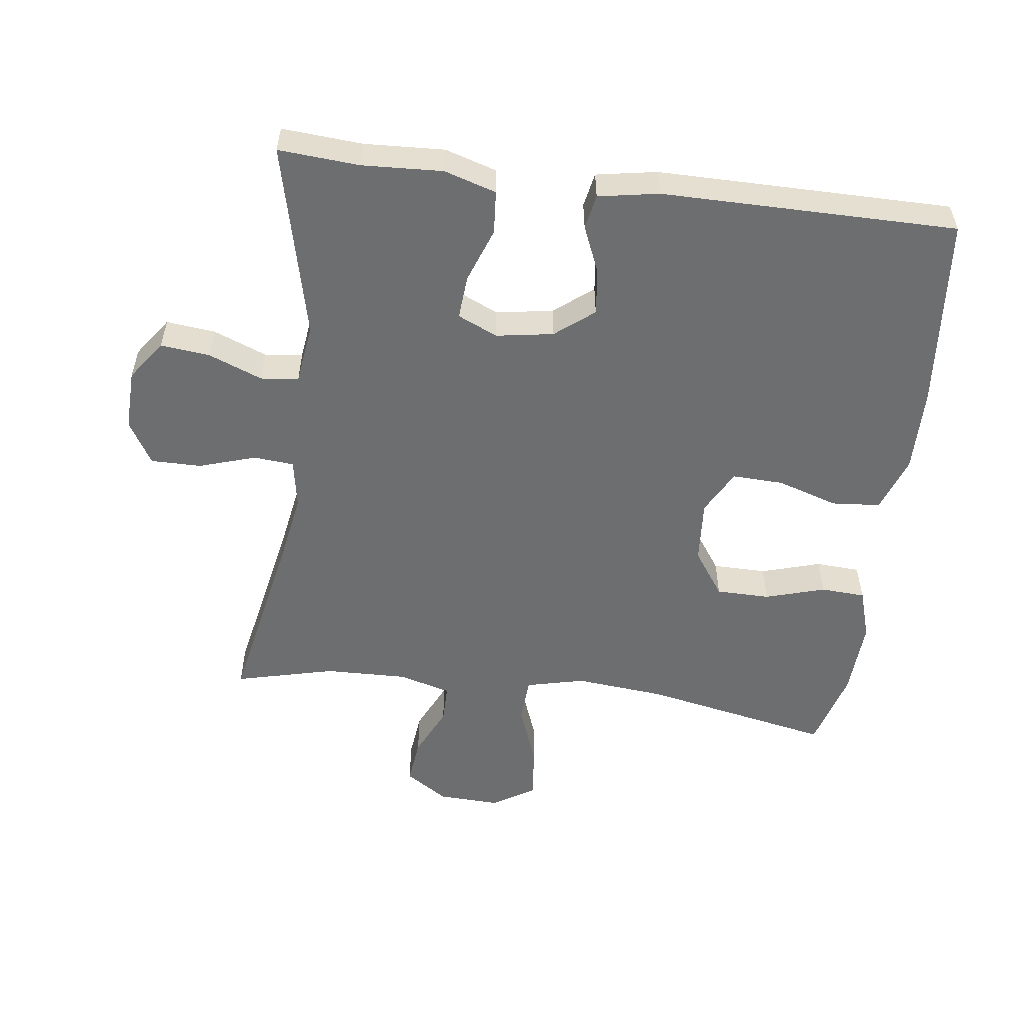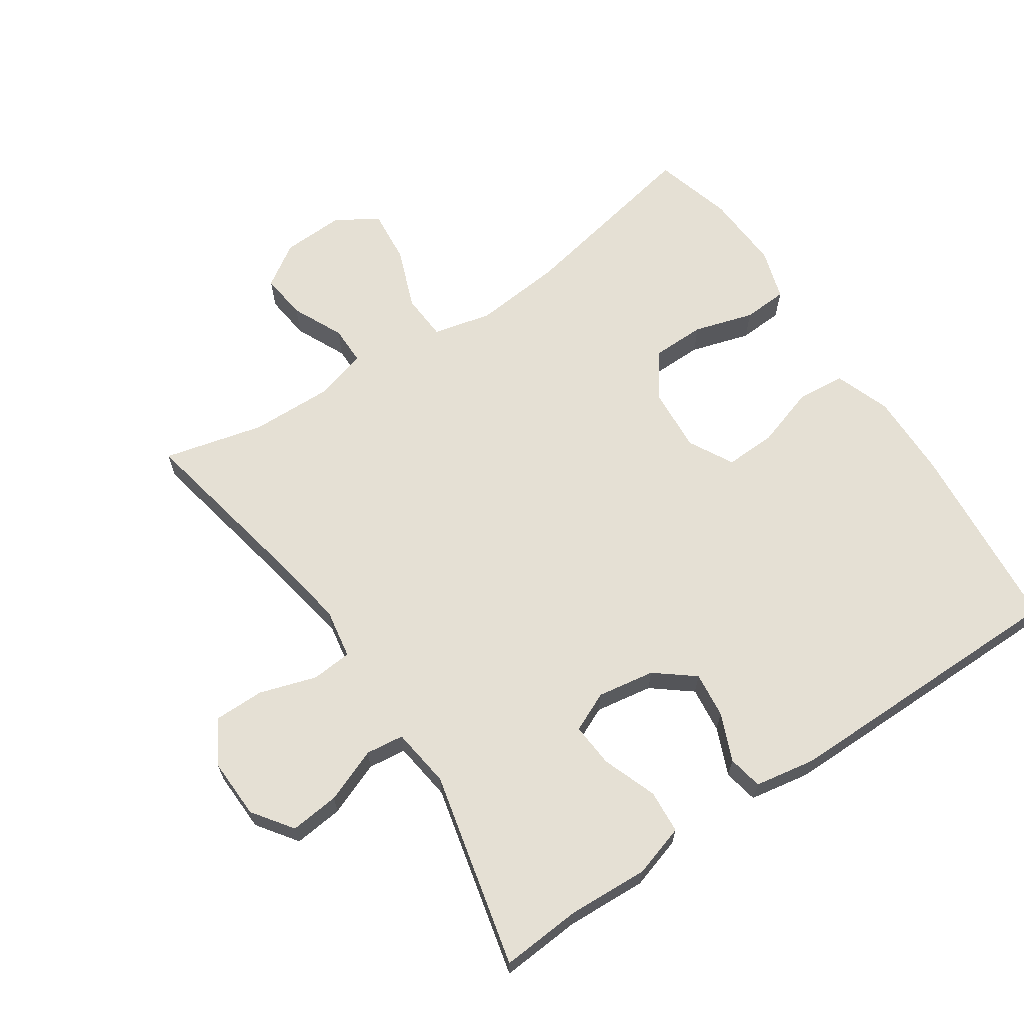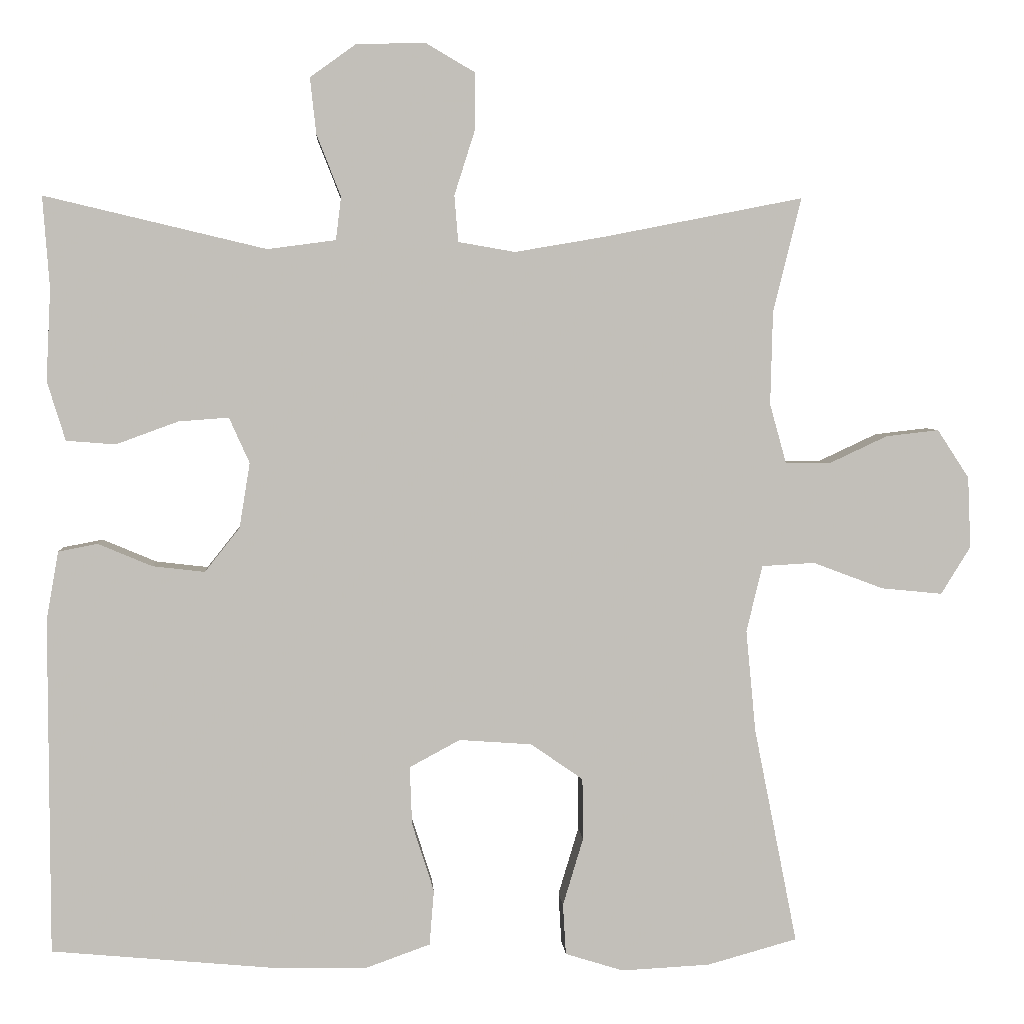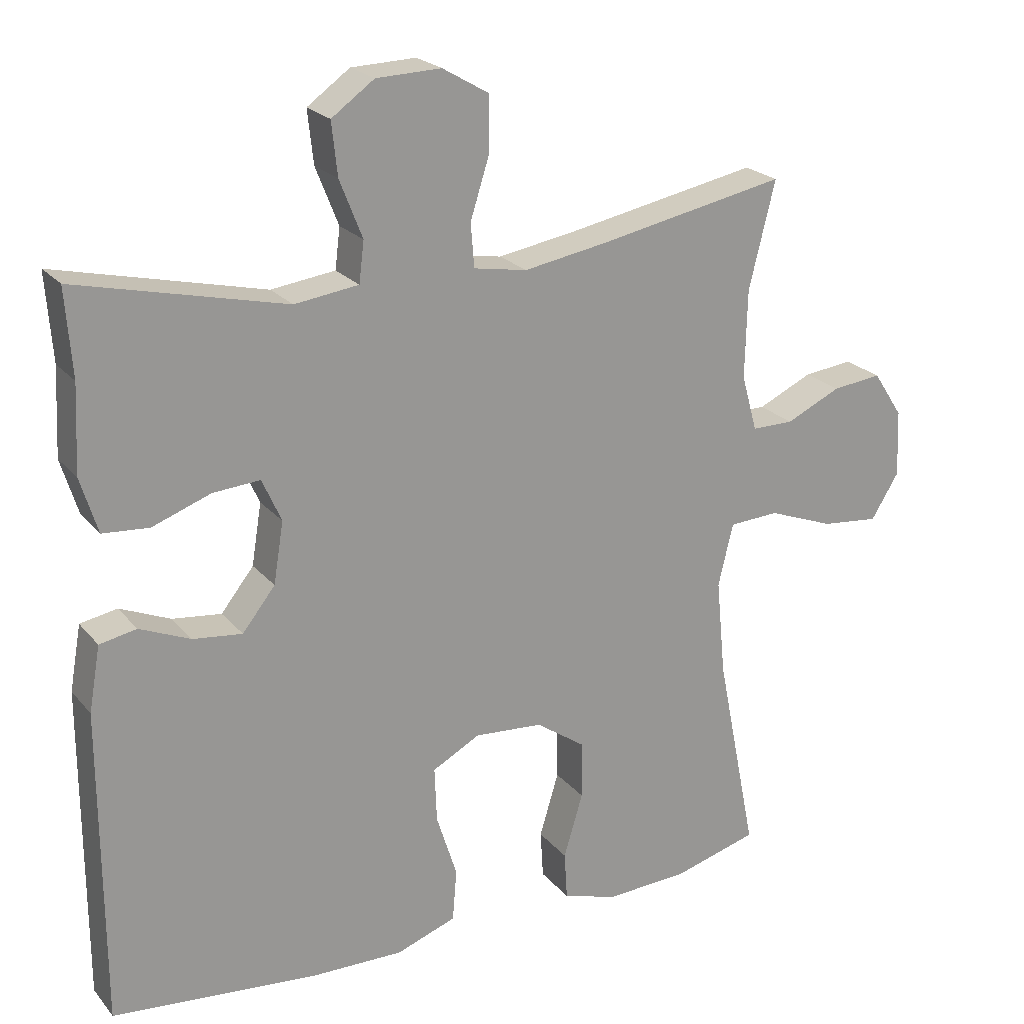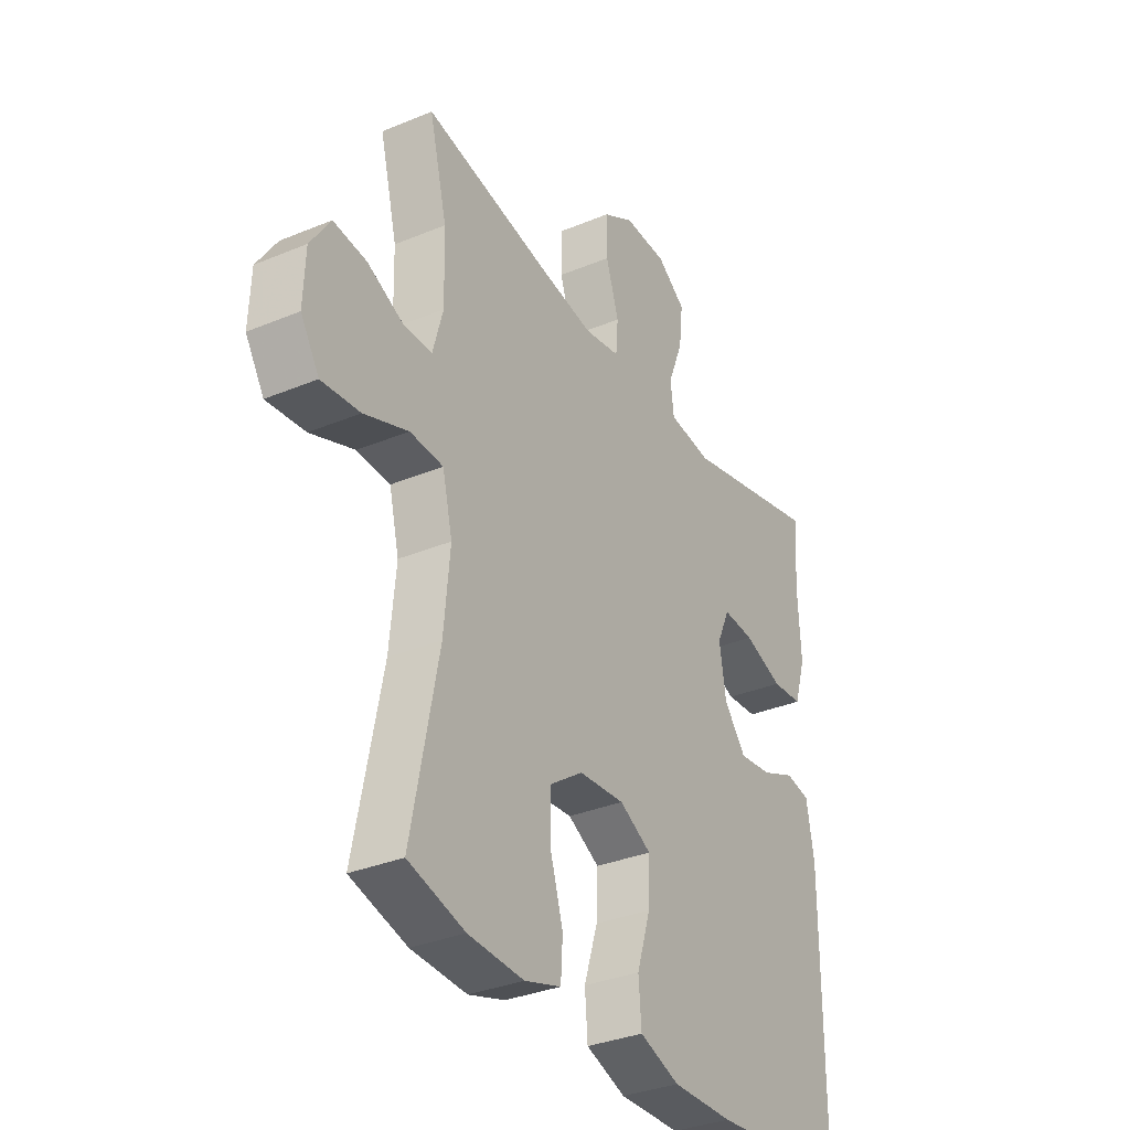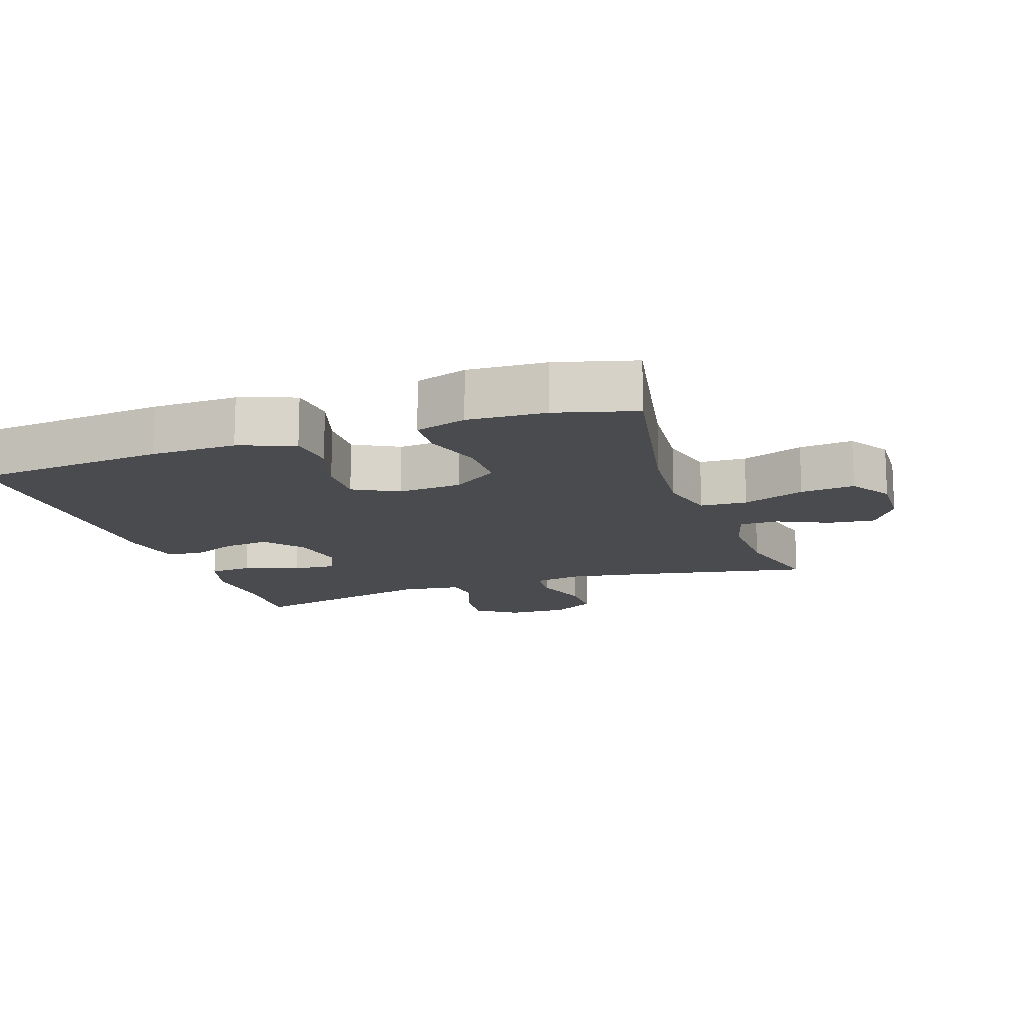
<metadata>
{"format":"obj","ext":"obj","renderer":"f3d","projection":"perspective","resolution":1024,"background":"white","views":[{"elev":-54.2,"azim":82.7,"up":"+Y"},{"elev":65.2,"azim":56.1,"up":"+Y"},{"elev":4.0,"azim":176.1,"up":"+Z"},{"elev":22.1,"azim":151.3,"up":"+Z"},{"elev":-33.4,"azim":-60.3,"up":"+Z"},{"elev":-14.3,"azim":-160.9,"up":"+Y"}]}
</metadata>
<code>
v 0.5 0.07 0.5
v 0.491 0.07 0.379
v 0.497 0.07 0.258
v 0.473 0.07 0.18
v 0.408 0.07 0.175
v 0.326 0.07 0.205
v 0.26 0.07 0.21
v 0.233 0.07 0.15
v 0.247 0.07 0.064
v 0.293 0.07 0.006
v 0.362 0.07 0.014
v 0.433 0.07 0.044
v 0.485 0.07 0.034
v 0.501 0.07 -0.057
v 0.5 0.07 -0.5
v 0.209 0.07 -0.527
v 0.081 0.07 -0.529
v -0.003 0.07 -0.499
v -0.009 0.07 -0.426
v 0.02 0.07 -0.335
v 0.023 0.07 -0.258
v -0.044 0.07 -0.222
v -0.14 0.07 -0.229
v -0.209 0.07 -0.277
v -0.21 0.07 -0.358
v -0.183 0.07 -0.448
v -0.187 0.07 -0.515
v -0.264 0.07 -0.539
v -0.381 0.07 -0.533
v -0.5 0.07 -0.5
v -0.443 0.07 -0.214
v -0.43 0.07 -0.079
v -0.451 0.07 0.009
v -0.521 0.07 0.013
v -0.614 0.07 -0.022
v -0.695 0.07 -0.03
v -0.734 0.07 0.033
v -0.73 0.07 0.127
v -0.688 0.07 0.191
v -0.618 0.07 0.183
v -0.541 0.07 0.147
v -0.482 0.07 0.147
v -0.46 0.07 0.226
v -0.463 0.07 0.35
v -0.5 0.07 0.5
v -0.235 0.07 0.448
v -0.118 0.07 0.428
v -0.043 0.07 0.441
v -0.038 0.07 0.502
v -0.065 0.07 0.587
v -0.065 0.07 0.663
v 0 0.07 0.701
v 0.091 0.07 0.698
v 0.151 0.07 0.655
v 0.143 0.07 0.581
v 0.111 0.07 0.5
v 0.118 0.07 0.443
v 0.208 0.07 0.431
v 0.5 0 0.5
v 0.491 0 0.379
v 0.497 0 0.258
v 0.473 0 0.18
v 0.408 0 0.175
v 0.326 0 0.205
v 0.26 0 0.21
v 0.233 0 0.15
v 0.247 0 0.064
v 0.293 0 0.006
v 0.362 0 0.014
v 0.433 0 0.044
v 0.485 0 0.034
v 0.501 0 -0.057
v 0.5 0 -0.5
v 0.209 0 -0.527
v 0.081 0 -0.529
v -0.003 0 -0.499
v -0.009 0 -0.426
v 0.02 0 -0.335
v 0.023 0 -0.258
v -0.044 0 -0.222
v -0.14 0 -0.229
v -0.209 0 -0.277
v -0.21 0 -0.358
v -0.183 0 -0.448
v -0.187 0 -0.515
v -0.264 0 -0.539
v -0.381 0 -0.533
v -0.5 0 -0.5
v -0.443 0 -0.214
v -0.43 0 -0.079
v -0.451 0 0.009
v -0.521 0 0.013
v -0.614 0 -0.022
v -0.695 0 -0.03
v -0.734 0 0.033
v -0.73 0 0.127
v -0.688 0 0.191
v -0.618 0 0.183
v -0.541 0 0.147
v -0.482 0 0.147
v -0.46 0 0.226
v -0.463 0 0.35
v -0.5 0 0.5
v -0.235 0 0.448
v -0.118 0 0.428
v -0.043 0 0.441
v -0.038 0 0.502
v -0.065 0 0.587
v -0.065 0 0.663
v 0 0 0.701
v 0.091 0 0.698
v 0.151 0 0.655
v 0.143 0 0.581
v 0.111 0 0.5
v 0.118 0 0.443
v 0.208 0 0.431
f 53 54 55 56
f 51 52 53 56
f 49 50 51 56
f 48 49 56 57
f 47 48 57 58
f 44 45 46
f 43 44 46 47
f 42 43 47 58
f 38 39 40 41
f 38 41 42
f 37 38 42
f 34 35 36 37
f 33 34 37 42
f 32 33 42 58
f 28 29 30 31
f 25 26 27 28
f 24 25 28 31
f 23 24 31 32
f 17 18 19 20
f 17 20 21
f 16 17 21
f 15 16 21
f 14 15 21 22
f 11 12 13 14
f 10 11 14 22
f 3 4 5 6
f 2 3 6 7
f 1 2 7
f 58 1 7
f 32 58 7 8
f 23 32 8 9
f 9 10 22 23
f 114 113 112 111
f 114 111 110 109
f 114 109 108 107
f 115 114 107 106
f 116 115 106 105
f 104 103 102
f 105 104 102 101
f 116 105 101 100
f 99 98 97 96
f 100 99 96
f 100 96 95
f 95 94 93 92
f 100 95 92 91
f 116 100 91 90
f 89 88 87 86
f 86 85 84 83
f 89 86 83 82
f 90 89 82 81
f 78 77 76 75
f 79 78 75
f 79 75 74
f 79 74 73
f 80 79 73 72
f 72 71 70 69
f 80 72 69 68
f 64 63 62 61
f 65 64 61 60
f 65 60 59
f 65 59 116
f 66 65 116 90
f 67 66 90 81
f 81 80 68 67
f 1 59 60 2
f 2 60 61 3
f 3 61 62 4
f 4 62 63 5
f 5 63 64 6
f 6 64 65 7
f 7 65 66 8
f 8 66 67 9
f 9 67 68 10
f 10 68 69 11
f 11 69 70 12
f 12 70 71 13
f 13 71 72 14
f 14 72 73 15
f 15 73 74 16
f 16 74 75 17
f 17 75 76 18
f 18 76 77 19
f 19 77 78 20
f 20 78 79 21
f 21 79 80 22
f 22 80 81 23
f 23 81 82 24
f 24 82 83 25
f 25 83 84 26
f 26 84 85 27
f 27 85 86 28
f 28 86 87 29
f 29 87 88 30
f 30 88 89 31
f 31 89 90 32
f 32 90 91 33
f 33 91 92 34
f 34 92 93 35
f 35 93 94 36
f 36 94 95 37
f 37 95 96 38
f 38 96 97 39
f 39 97 98 40
f 40 98 99 41
f 41 99 100 42
f 42 100 101 43
f 43 101 102 44
f 44 102 103 45
f 45 103 104 46
f 46 104 105 47
f 47 105 106 48
f 48 106 107 49
f 49 107 108 50
f 50 108 109 51
f 51 109 110 52
f 52 110 111 53
f 53 111 112 54
f 54 112 113 55
f 55 113 114 56
f 56 114 115 57
f 57 115 116 58
f 58 116 59 1

</code>
